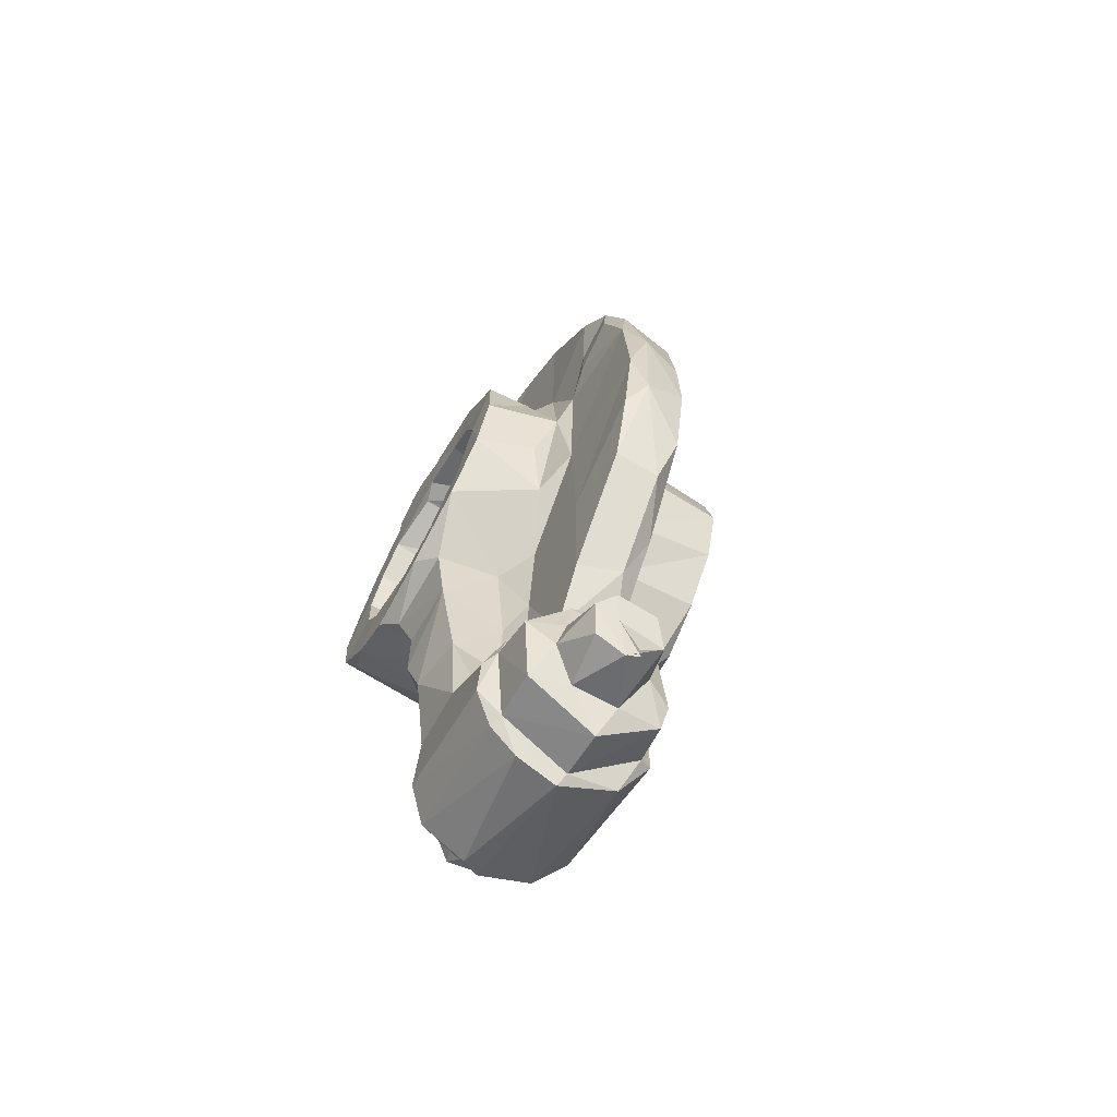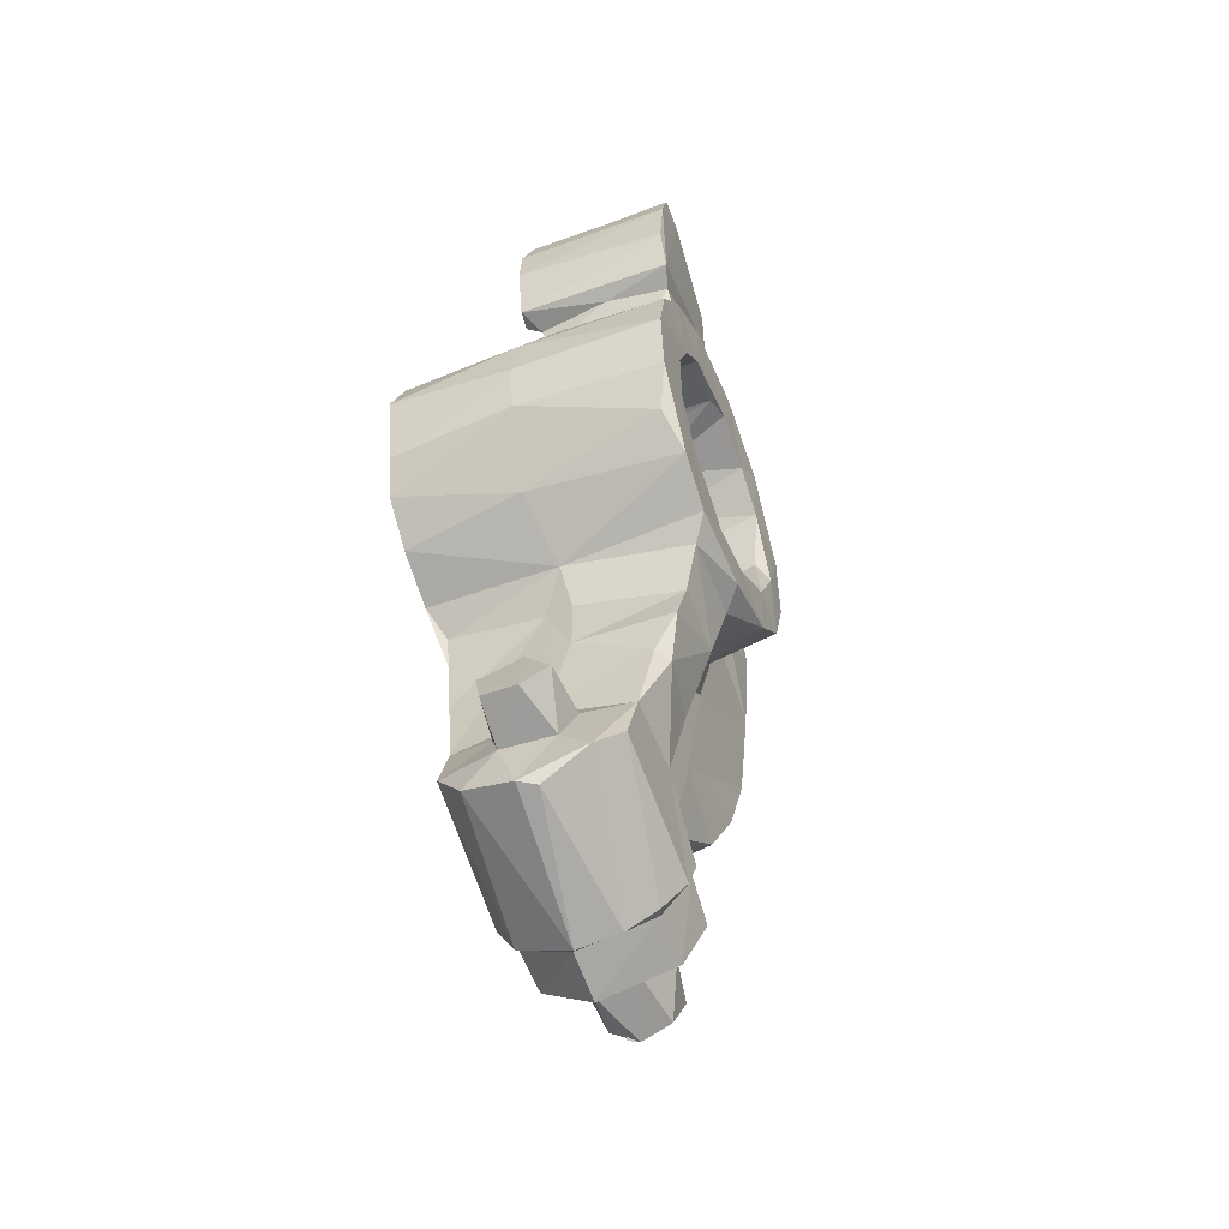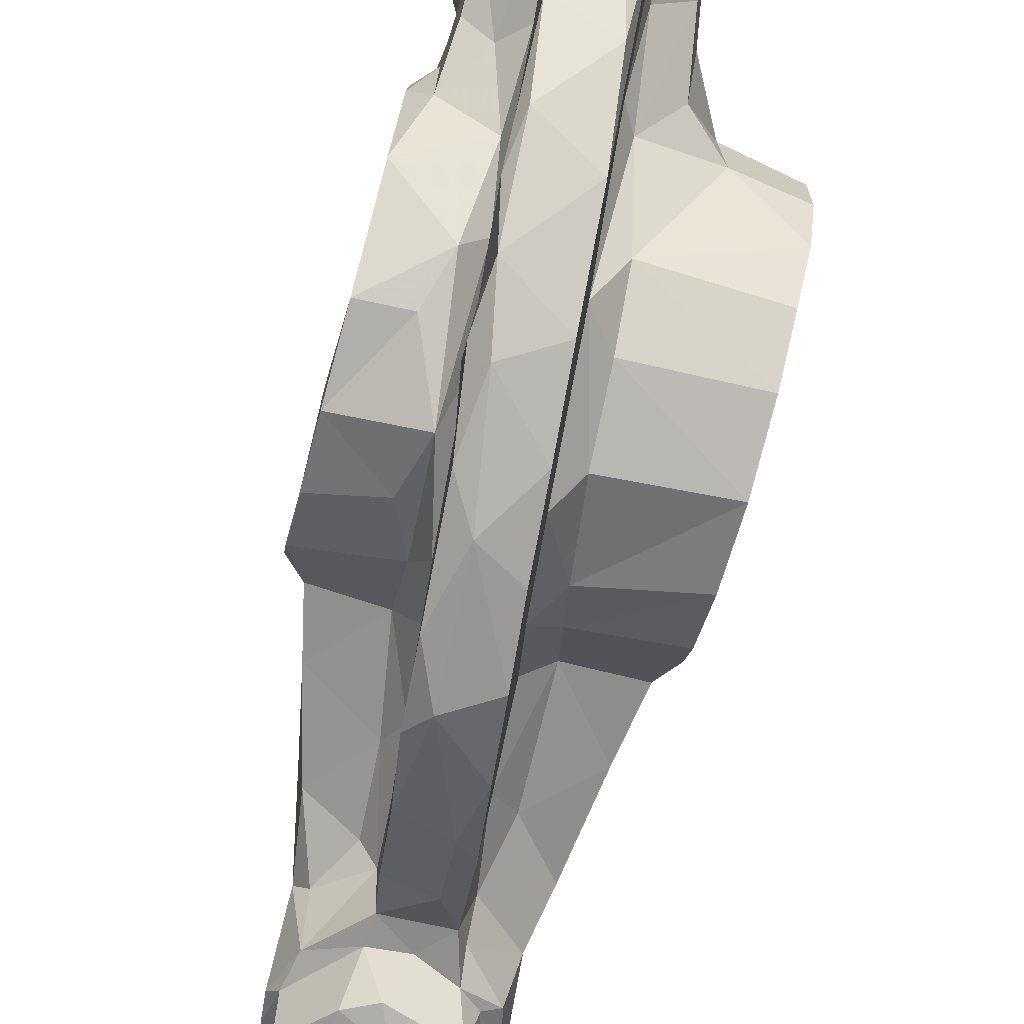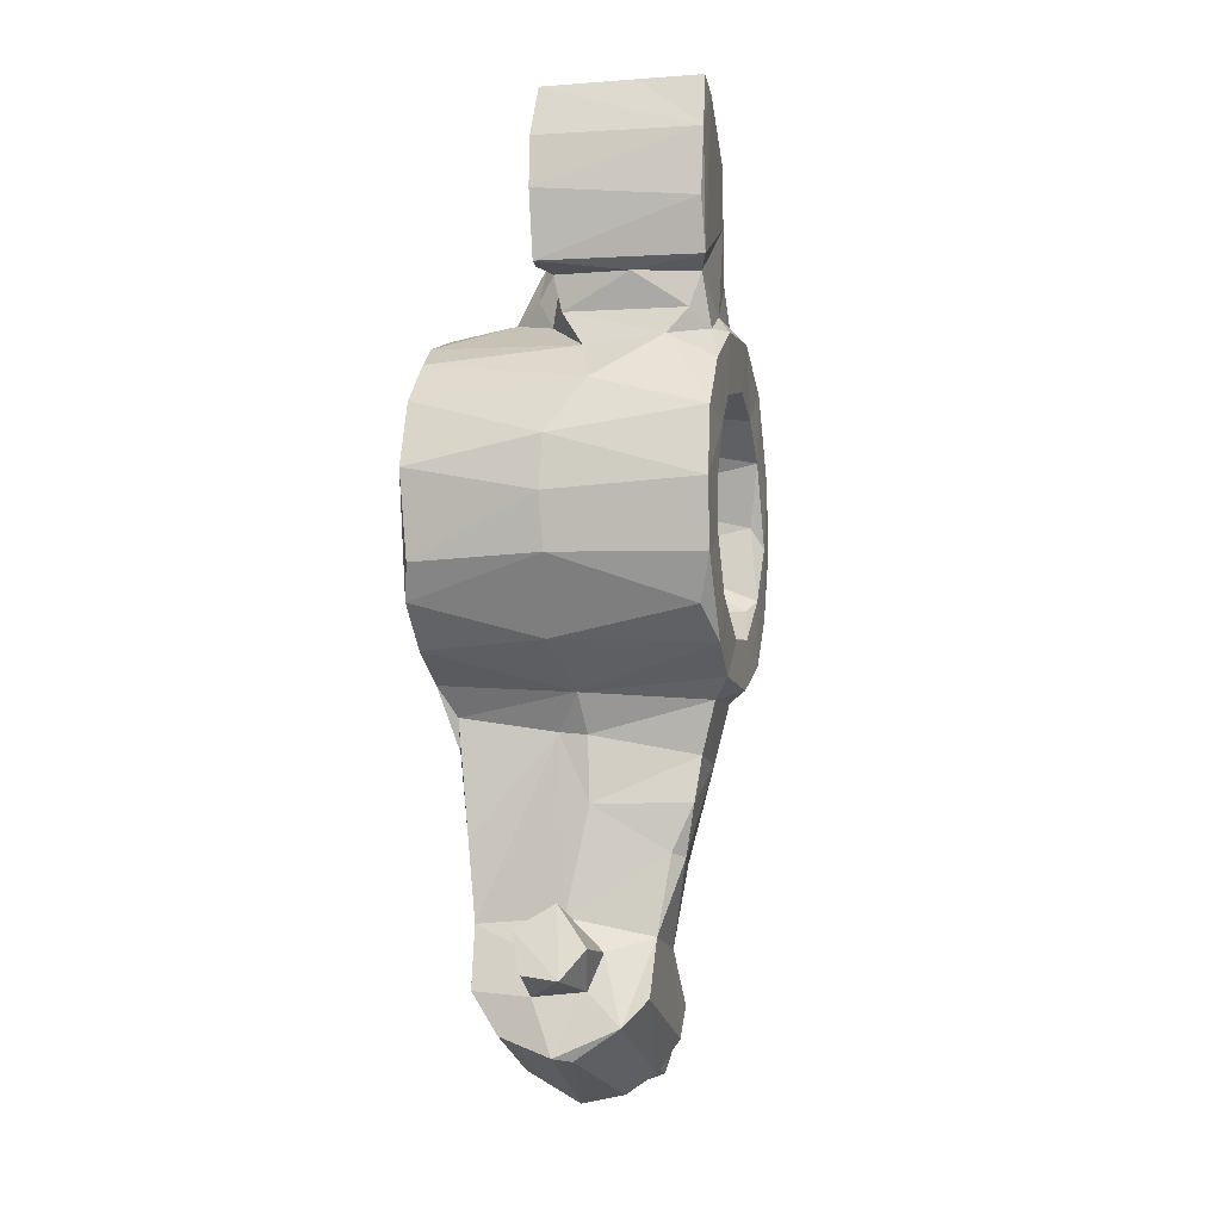
<metadata>
{"format":"obj","ext":"obj","renderer":"f3d","projection":"perspective","resolution":1024,"background":"white","views":[{"elev":-71.0,"azim":-29.8,"up":"+Z"},{"elev":-52.0,"azim":-158.8,"up":"+Z"},{"elev":-76.2,"azim":-15.3,"up":"+Y"},{"elev":-4.6,"azim":-167.6,"up":"+Z"}]}
</metadata>
<code>
v -0.09983 0.1135 -0.2513
v -0.08838 0.1277 -0.2459
v -0.02602 -0.112 -0.4446
v -0.02983 -0.06815 -0.4059
v 0.04727 -0.1088 -0.4579
v 0.02728 -0.09978 -0.4806
v 0.05554 -0.02863 -0.3488
v 0.04183 -0.03623 -0.3029
v 0.0007195 -0.07671 -0.3545
v -0.0001501 -0.1111 -0.4523
v 0.02733 -0.09914 -0.4625
v -0.1468 0.02799 -0.03636
v 0.04559 -0.02356 -0.003082
v -0.1343 0.2235 -0.01538
v -0.02672 0.2195 0.2005
v 0.03375 0.1707 0.4979
v -0.1469 0.1392 0.1922
v -0.02259 0.1914 0.108
v 0.07518 0.09273 0.2785
v 0.04769 0.1109 0.2981
v 0.08126 0.02173 0.2706
v -0.1343 0.1911 0.319
v 0.02056 0.03989 -0.4979
v 0.0796 0.0291 -0.4681
v 0.09196 0.005595 -0.4308
v -0.06611 0.0503 -0.3333
v 0.01338 0.1414 -0.3079
v -0.07627 0.1387 -0.3253
v 0.05472 0.1507 -0.3361
v 0.01256 -0.09701 -0.4894
v 0.03702 -0.04393 -0.472
v -0.0106 -0.04186 -0.4706
v -0.04948 0.01781 -0.4621
v 0.02561 -0.02141 -0.5029
v -0.1102 0.1247 -0.1979
v -0.1304 0.1218 -0.09996
v -0.1157 0.1121 -0.1528
v -0.0286 0.1556 -0.3395
v -0.01516 0.1686 -0.3753
v -0.02419 0.2089 -0.3324
v 0.007971 0.195 -0.2913
v 0.0489 0.2039 -0.3158
v -0.07186 -0.1219 0.0654
v -0.02334 0.02252 0.467
v -0.06971 -0.03021 0.4484
v -0.0876 0.01682 0.4454
v -0.1302 0.0926 0.2781
v -0.1376 -0.05743 0.08636
v -0.08635 -0.09627 0.008922
v -0.06315 -0.1434 0.1106
v -0.04561 0.03655 -0.2031
v -0.04538 -0.2194 -0.1113
v -0.05084 -0.1175 -0.02151
v -0.007944 -0.1223 -0.4219
v -0.06724 -0.05566 -0.414
v -0.03642 -0.05933 -0.4408
v -0.01788 -0.09773 -0.4762
v 0.07529 -0.01938 -0.3661
v 0.06688 -0.07041 -0.3763
v 0.01501 -0.07903 -0.388
v 0.0912 -0.01225 -0.362
v 0.01661 -0.0273 -0.3327
v 0.1457 -0.04202 -0.05398
v 0.0463 -0.0816 -0.0226
v 0.03465 -0.1154 0.06427
v -0.1457 0.1407 -0.07895
v 0.129 0.1114 -0.1152
v 0.001956 0.1381 -0.09196
v 0.1471 0.01802 -0.03283
v 0.1233 0.04226 -0.1794
v 0.1332 0.02904 -0.1056
v 0.1493 0.185 0.1241
v -0.1455 0.1912 0.05049
v -0.1457 0.08824 -0.04082
v -0.1387 0.1317 -0.02379
v -0.1462 0.1623 -0.003415
v -0.149 -0.0271 -0.06104
v -0.1295 0.03291 -0.1003
v -0.1479 -0.03479 0.00741
v -0.01115 0.01466 -0.02892
v 0.1455 -0.03627 0.009512
v 0.1398 -0.05549 0.05733
v -0.01606 -0.05663 0.06146
v -0.1378 -0.02109 -0.003645
v -0.1337 0.1545 0.2543
v -0.1147 0.1704 0.2731
v 0.01172 0.1641 0.2751
v -0.1465 0.1967 0.2184
v -0.1268 0.1679 0.308
v -0.09371 0.1793 0.247
v 0.01105 0.257 0.08941
v 0.008264 0.25 0.03261
v -0.1462 0.244 0.03103
v 0.1454 0.1327 -0.08417
v 0.1479 0.2486 0.116
v 0.1489 0.2204 0.1838
v -0.1455 0.2344 0.1678
v 0.009737 0.2486 0.1441
v -0.1252 0.0784 0.4781
v 0.01474 0.08691 0.4822
v 0.0346 0.144 0.496
v 0.04192 0.02355 0.3058
v 0.0331 0.1476 0.4521
v 0.03403 0.1917 0.3203
v 0.03732 0.1912 0.4439
v 0.02022 0.1209 0.3404
v 0.02365 0.1174 0.4102
v 0.03375 0.1593 0.3674
v 0.02004 0.1648 0.3119
v -0.1467 0.1725 0.1576
v -0.1462 0.1952 0.1098
v -0.04728 0.1459 0.1829
v 0.0315 0.1723 0.1529
v -0.1402 0.07775 0.2096
v -0.1466 0.1905 -0.04928
v -0.1468 0.2525 0.09918
v -0.1476 -0.04097 0.1519
v -0.04891 0.01794 0.199
v -0.1471 0.0543 0.2098
v 0.01032 0.09811 0.2062
v -0.1482 0.1358 0.2539
v 0.1486 0.155 0.1743
v 0.1469 0.08407 0.2103
v 0.1444 0.02151 0.2022
v 0.1439 -0.0676 0.2015
v 0.1486 0.1492 0.2469
v 0.1457 0.09055 0.2661
v 0.1468 0.02732 0.2606
v 0.03671 0.1702 0.32
v -0.0592 0.1764 0.3101
v 0.08751 -0.05178 -0.43
v 0.05356 0.03007 -0.2976
v 0.03741 0.2181 -0.357
v 0.01573 0.184 -0.4366
v 0.07012 0.1746 -0.418
v -0.02309 0.02683 -0.2961
v -0.06285 -0.0114 -0.3578
v -0.06981 -0.008415 -0.3937
v -0.07872 0.06864 -0.3414
v 0.03779 0.1752 -0.3805
v -0.1154 0.04247 -0.1621
v -0.007764 0.1271 -0.1996
v -0.09118 0.05402 -0.2596
v -0.02616 -0.08134 -0.2603
v -0.03113 0.007891 -0.1763
v -0.01849 -0.02982 -0.3086
v 0.02575 0.02876 -0.4881
v -0.02336 0.03627 -0.4885
v -0.05412 0.03076 -0.4675
v -0.04943 0.1769 -0.4079
v 0.105 0.1323 -0.3156
v -0.07727 -0.198 0.253
v -0.07926 -0.1294 0.3643
v 0.03035 -0.1069 0.1432
v 0.01363 -0.1398 0.03669
v 0.01001 -0.1487 0.05914
v -0.05047 -0.0324 -0.4753
v 0.08456 -0.04015 -0.4569
v 0.1058 0.01178 -0.4226
v 0.1292 0.1024 -0.1497
v -0.003912 0.1185 -0.1326
v -0.0002431 0.2217 -0.3618
v -0.0202 -0.02489 -0.3375
v -0.02782 -0.07305 -0.37
v 0.03398 -0.126 -0.2186
v -0.03545 -0.1812 -0.178
v -0.02854 -0.2401 -0.08864
v -0.06337 0.02103 -0.1002
v -0.1486 -0.07888 -0.008619
v -0.07155 -0.2311 0.1528
v -0.06962 -0.1804 0.1702
v -0.06466 -0.07031 -0.0384
v -0.04074 -0.02027 -0.09385
v -0.02137 -0.1477 0.3502
v -0.05697 0.01901 0.472
v -0.01227 0.01561 0.4439
v -0.08878 -0.08863 0.1859
v -0.07001 -0.1085 0.1996
v -0.0766 0.002549 0.3327
v -0.08198 -0.05933 0.4184
v -0.03339 -0.09967 0.4009
v -0.05415 -0.2489 0.1454
v -0.06965 -0.1775 0.1276
v 0.05941 -0.06583 -0.4229
v -0.1298 0.008446 0.267
v -0.1492 0.03823 0.261
v -0.1491 -0.1008 0.1349
v -0.1036 -0.1039 0.1381
v 0.01432 -0.05467 0.1196
v -0.1506 -0.06688 0.0646
v -0.1491 -0.103 0.05571
v -0.03879 -0.1043 -0.1469
v 0.006374 -0.2491 0.01064
v -0.06015 -0.2496 0.0755
v -0.05152 -0.2448 -0.03639
v 0.05231 -0.01533 -0.32
v 0.03449 -0.122 -0.4247
v -0.07611 0.0187 -0.4342
v 0.1465 -0.02443 0.2389
v 0.1449 -0.06079 0.1102
v 0.149 0.01387 -0.08025
v 0.1444 -0.0877 -0.0007999
v 0.06262 0.02189 -0.1057
v 0.0248 -0.08341 -0.05811
v 0.003012 -0.1194 0.1778
v 0.01711 0.2011 -0.04451
v 0.1481 0.1466 -0.01225
v 0.1479 0.1792 0.03171
v 0.02598 0.1132 -0.13
v 0.1473 0.1834 -0.0532
v 0.1011 0.05208 -0.3418
v 0.1111 0.05774 -0.2836
v -0.006974 0.1222 -0.02717
v 0.04967 0.06439 -0.03975
v -0.002474 0.163 0.004949
v 0.1498 0.1904 0.07421
v 0.1499 0.2203 -0.009474
v 0.1427 0.241 0.02683
v -0.02961 0.1851 0.04358
v -0.1487 0.05425 -0.08855
v 0.1484 0.09332 -0.03719
v -0.09005 0.1233 0.4953
v -0.1317 0.1406 0.4884
v -0.1268 0.0425 0.3803
v -0.1265 0.04461 0.4441
v -0.1334 0.1938 0.4416
v -0.0129 0.1802 0.2386
v 0.02829 0.1317 0.2663
v 0.1445 0.1869 0.2245
v -0.06429 0.1702 0.4986
v -0.1258 0.032 0.3217
v 0.01499 0.0431 0.4492
v 0.03018 0.04092 0.3745
v 0.01695 0.1355 0.4879
v 0.01 -0.007364 0.2773
v -0.002057 0.01714 0.365
v 0.04334 0.09487 0.3372
v -0.1321 0.2011 0.3729
v 0.03603 0.1995 0.3902
v -0.1495 -0.04214 0.2242
v -0.1463 -0.003356 0.19
v -0.03467 -0.02384 0.1707
v 0.02657 -0.0734 0.2055
v -0.01762 -0.06382 0.4184
v -0.003628 -0.01369 0.3009
v -0.01254 -0.2001 0.2696
v 0.1436 -0.09955 0.1473
v 0.0413 0.01341 -0.2131
v 0.06698 0.04123 -0.2318
v 0.01834 -0.09745 -0.2608
v -0.002758 0.1755 -0.44
v 0.101 0.159 -0.3777
v -0.07927 0.005638 -0.4021
v -0.04021 0.04852 -0.2854
v -0.07117 -0.1855 0.2992
v -0.006397 -0.2372 0.1716
v -0.06749 -0.2302 0.2097
v 0.01381 -0.2408 -0.0624
v 0.02188 -0.2097 -0.1349
v -0.07269 0.1568 -0.3819
v 0.01146 -0.1825 -0.1872
v 0.03628 0.001118 -0.1186
v 0.05367 -0.03847 -0.06392
v -0.07883 -0.03159 0.2565
v 9.821e-05 -0.2489 0.09025
v -0.03547 -0.258 0.03486
v 0.1453 -0.02587 0.173
v 0.1439 -0.1106 0.07223
v 0.1156 0.1208 -0.2333
v -0.1312 0.1722 0.4983
v -0.09849 0.0198 0.3112
f 35 2 1
f 35 1 141
f 28 1 2
f 141 1 143
f 1 28 139
f 1 139 143
f 35 142 2
f 28 2 27
f 27 2 142
f 4 3 54
f 3 4 56
f 10 54 3
f 3 30 10
f 57 30 3
f 56 57 3
f 4 54 60
f 55 56 4
f 164 55 4
f 60 164 4
f 5 10 11
f 30 5 11
f 30 31 5
f 31 184 5
f 197 10 5
f 5 184 197
f 11 6 30
f 30 6 10
f 6 11 10
f 58 61 7
f 61 196 7
f 62 7 8
f 7 196 8
f 7 59 58
f 9 59 7
f 9 7 62
f 196 132 8
f 8 132 248
f 62 8 146
f 146 8 250
f 8 165 250
f 248 165 8
f 9 62 163
f 9 163 164
f 60 59 9
f 164 60 9
f 54 10 197
f 12 77 79
f 12 79 84
f 12 80 74
f 84 80 12
f 220 77 12
f 74 220 12
f 81 69 13
f 81 13 82
f 13 80 84
f 13 69 80
f 84 83 13
f 13 83 82
f 93 92 14
f 14 92 206
f 14 115 93
f 206 115 14
f 15 98 97
f 97 90 15
f 15 96 98
f 15 90 227
f 229 96 15
f 229 15 227
f 103 105 16
f 103 16 101
f 16 105 226
f 100 101 16
f 100 16 222
f 16 226 230
f 222 16 230
f 120 114 17
f 120 17 112
f 119 17 114
f 121 17 119
f 112 17 110
f 110 17 88
f 121 88 17
f 219 216 18
f 72 18 216
f 111 73 18
f 18 110 111
f 18 73 219
f 110 18 113
f 18 72 113
f 19 228 20
f 228 19 227
f 19 20 237
f 102 19 237
f 19 102 21
f 127 19 21
f 126 19 127
f 227 19 126
f 20 106 237
f 20 228 106
f 127 21 128
f 102 235 21
f 21 235 243
f 21 199 128
f 199 21 243
f 238 22 226
f 22 238 104
f 89 22 130
f 104 130 22
f 22 89 224
f 22 224 223
f 22 223 226
f 147 33 23
f 147 23 24
f 148 23 33
f 23 251 134
f 23 134 135
f 23 148 251
f 24 23 135
f 25 24 159
f 159 24 252
f 147 24 25
f 24 135 252
f 158 147 25
f 158 25 131
f 25 159 58
f 58 131 25
f 26 139 137
f 139 26 143
f 26 136 254
f 254 143 26
f 136 26 137
f 27 29 42
f 42 41 27
f 151 29 27
f 38 28 27
f 27 41 38
f 142 209 27
f 27 209 151
f 139 28 198
f 28 260 198
f 28 150 260
f 28 38 150
f 29 151 252
f 133 29 140
f 140 29 252
f 42 29 133
f 32 30 57
f 31 30 32
f 34 31 32
f 34 158 31
f 158 184 31
f 56 32 57
f 56 157 32
f 157 34 32
f 33 149 148
f 147 34 33
f 157 33 34
f 138 33 157
f 198 33 138
f 149 33 198
f 158 34 147
f 37 142 35
f 37 35 141
f 37 141 36
f 36 161 37
f 36 141 78
f 220 36 78
f 36 66 68
f 36 220 66
f 68 161 36
f 37 161 142
f 150 38 39
f 40 39 38
f 40 38 41
f 162 39 40
f 140 134 39
f 39 134 150
f 140 39 162
f 41 162 40
f 162 41 42
f 162 42 133
f 172 43 49
f 191 49 43
f 172 53 43
f 178 43 50
f 43 53 50
f 188 191 43
f 43 177 188
f 178 177 43
f 176 232 44
f 244 176 44
f 44 100 175
f 232 100 44
f 44 175 45
f 44 45 244
f 45 175 46
f 180 45 46
f 181 45 180
f 181 244 45
f 225 46 99
f 46 175 99
f 46 179 180
f 179 46 271
f 271 46 224
f 224 46 225
f 47 186 185
f 47 185 231
f 47 224 89
f 224 47 231
f 186 47 121
f 85 47 89
f 121 47 85
f 79 190 48
f 79 48 83
f 48 189 83
f 48 117 189
f 190 117 48
f 49 169 172
f 49 191 169
f 53 194 50
f 50 194 183
f 171 50 183
f 178 50 171
f 51 136 145
f 254 136 51
f 51 145 168
f 254 51 143
f 168 141 51
f 143 51 141
f 52 167 195
f 52 166 167
f 52 195 192
f 192 166 52
f 53 172 173
f 173 192 53
f 195 53 192
f 195 194 53
f 54 197 60
f 164 138 55
f 55 138 157
f 157 56 55
f 58 159 61
f 131 58 59
f 184 59 60
f 184 131 59
f 197 184 60
f 211 196 61
f 61 159 211
f 163 62 146
f 63 203 71
f 263 203 63
f 71 201 63
f 202 263 63
f 63 201 69
f 63 69 81
f 81 202 63
f 64 268 65
f 64 202 268
f 155 64 65
f 202 64 263
f 155 204 64
f 263 64 204
f 65 205 155
f 65 268 154
f 205 65 154
f 74 66 220
f 76 66 74
f 66 115 68
f 115 66 76
f 209 68 67
f 67 269 209
f 67 68 94
f 160 269 67
f 160 67 94
f 68 115 206
f 206 210 68
f 68 210 94
f 68 209 161
f 201 221 69
f 69 221 214
f 69 214 80
f 71 70 160
f 70 71 203
f 70 269 160
f 212 269 70
f 249 70 203
f 249 212 70
f 201 71 94
f 71 160 94
f 122 72 96
f 96 72 95
f 72 122 113
f 72 216 95
f 76 219 73
f 111 116 73
f 116 93 73
f 73 93 76
f 74 75 76
f 74 80 214
f 214 213 74
f 213 75 74
f 76 75 215
f 213 215 75
f 219 76 215
f 76 93 115
f 77 169 79
f 220 78 77
f 77 78 168
f 172 169 77
f 77 168 172
f 141 168 78
f 79 83 84
f 79 169 190
f 81 82 200
f 81 200 268
f 81 268 202
f 189 200 82
f 189 82 83
f 121 85 88
f 90 88 85
f 86 85 89
f 86 90 85
f 87 90 86
f 86 130 87
f 89 130 86
f 130 109 87
f 106 87 109
f 90 87 227
f 87 228 227
f 87 106 228
f 97 88 90
f 110 88 97
f 116 91 92
f 116 98 91
f 218 92 91
f 218 91 95
f 91 98 95
f 92 218 217
f 206 92 217
f 116 92 93
f 221 201 94
f 221 94 210
f 98 96 95
f 95 216 217
f 218 95 217
f 126 96 229
f 96 126 122
f 116 97 98
f 116 110 97
f 175 222 99
f 99 222 223
f 99 223 225
f 234 101 100
f 175 100 222
f 103 234 100
f 107 103 100
f 100 237 107
f 232 237 100
f 234 103 101
f 102 237 233
f 102 233 235
f 108 105 103
f 103 107 108
f 109 130 104
f 109 104 129
f 239 129 104
f 239 104 238
f 239 105 108
f 105 239 226
f 108 107 106
f 106 109 108
f 106 107 237
f 109 129 108
f 108 129 239
f 112 110 113
f 111 110 116
f 122 120 112
f 112 113 122
f 123 124 114
f 114 124 118
f 120 123 114
f 118 119 114
f 117 240 241
f 240 117 187
f 242 117 241
f 117 242 189
f 190 187 117
f 119 118 241
f 242 118 124
f 241 118 242
f 119 186 121
f 119 241 186
f 122 123 120
f 122 126 123
f 123 199 124
f 123 127 128
f 123 128 199
f 126 127 123
f 199 267 124
f 124 267 242
f 267 125 247
f 125 243 247
f 125 267 199
f 199 243 125
f 229 227 126
f 131 184 158
f 211 249 132
f 132 249 248
f 132 196 211
f 140 162 133
f 134 251 150
f 134 140 135
f 135 140 252
f 136 137 146
f 136 146 145
f 163 137 138
f 146 137 163
f 139 253 137
f 253 138 137
f 138 164 163
f 253 198 138
f 198 253 139
f 142 161 209
f 144 250 166
f 144 166 192
f 144 146 250
f 145 146 144
f 144 192 145
f 173 145 192
f 145 173 168
f 149 150 148
f 150 251 148
f 149 198 260
f 260 150 149
f 151 209 269
f 151 269 212
f 151 211 252
f 151 212 211
f 152 255 153
f 152 153 178
f 257 255 152
f 171 257 152
f 178 171 152
f 255 174 153
f 153 179 178
f 180 179 153
f 181 180 153
f 181 153 174
f 154 247 243
f 268 247 154
f 205 154 243
f 205 265 155
f 258 204 155
f 193 155 265
f 193 258 155
f 252 211 159
f 261 165 259
f 165 204 259
f 250 165 261
f 165 262 204
f 248 262 165
f 166 261 167
f 250 261 166
f 259 258 167
f 266 167 258
f 261 259 167
f 167 266 195
f 168 173 172
f 169 191 190
f 170 257 171
f 170 171 183
f 257 170 182
f 183 194 170
f 194 182 170
f 244 181 174
f 244 174 246
f 174 255 246
f 233 176 236
f 245 236 176
f 176 233 232
f 176 244 245
f 240 187 177
f 264 240 177
f 177 187 188
f 177 178 264
f 264 178 179
f 271 264 179
f 182 265 256
f 182 256 257
f 182 266 265
f 194 266 182
f 185 186 240
f 271 231 185
f 264 271 185
f 185 240 264
f 186 241 240
f 190 191 187
f 191 188 187
f 189 242 267
f 189 267 200
f 265 266 193
f 258 193 266
f 266 194 195
f 247 268 200
f 247 200 267
f 263 262 203
f 262 248 203
f 203 248 249
f 204 262 263
f 258 259 204
f 245 246 205
f 245 205 235
f 256 265 205
f 205 246 256
f 235 205 243
f 206 217 210
f 215 207 208
f 207 215 213
f 207 221 210
f 207 213 221
f 208 207 217
f 217 207 210
f 208 217 216
f 219 215 208
f 216 219 208
f 212 249 211
f 221 213 214
f 223 222 270
f 230 270 222
f 224 225 223
f 270 226 223
f 231 271 224
f 226 239 238
f 270 230 226
f 233 237 232
f 233 236 235
f 235 236 245
f 244 246 245
f 257 246 255
f 256 246 257

</code>
